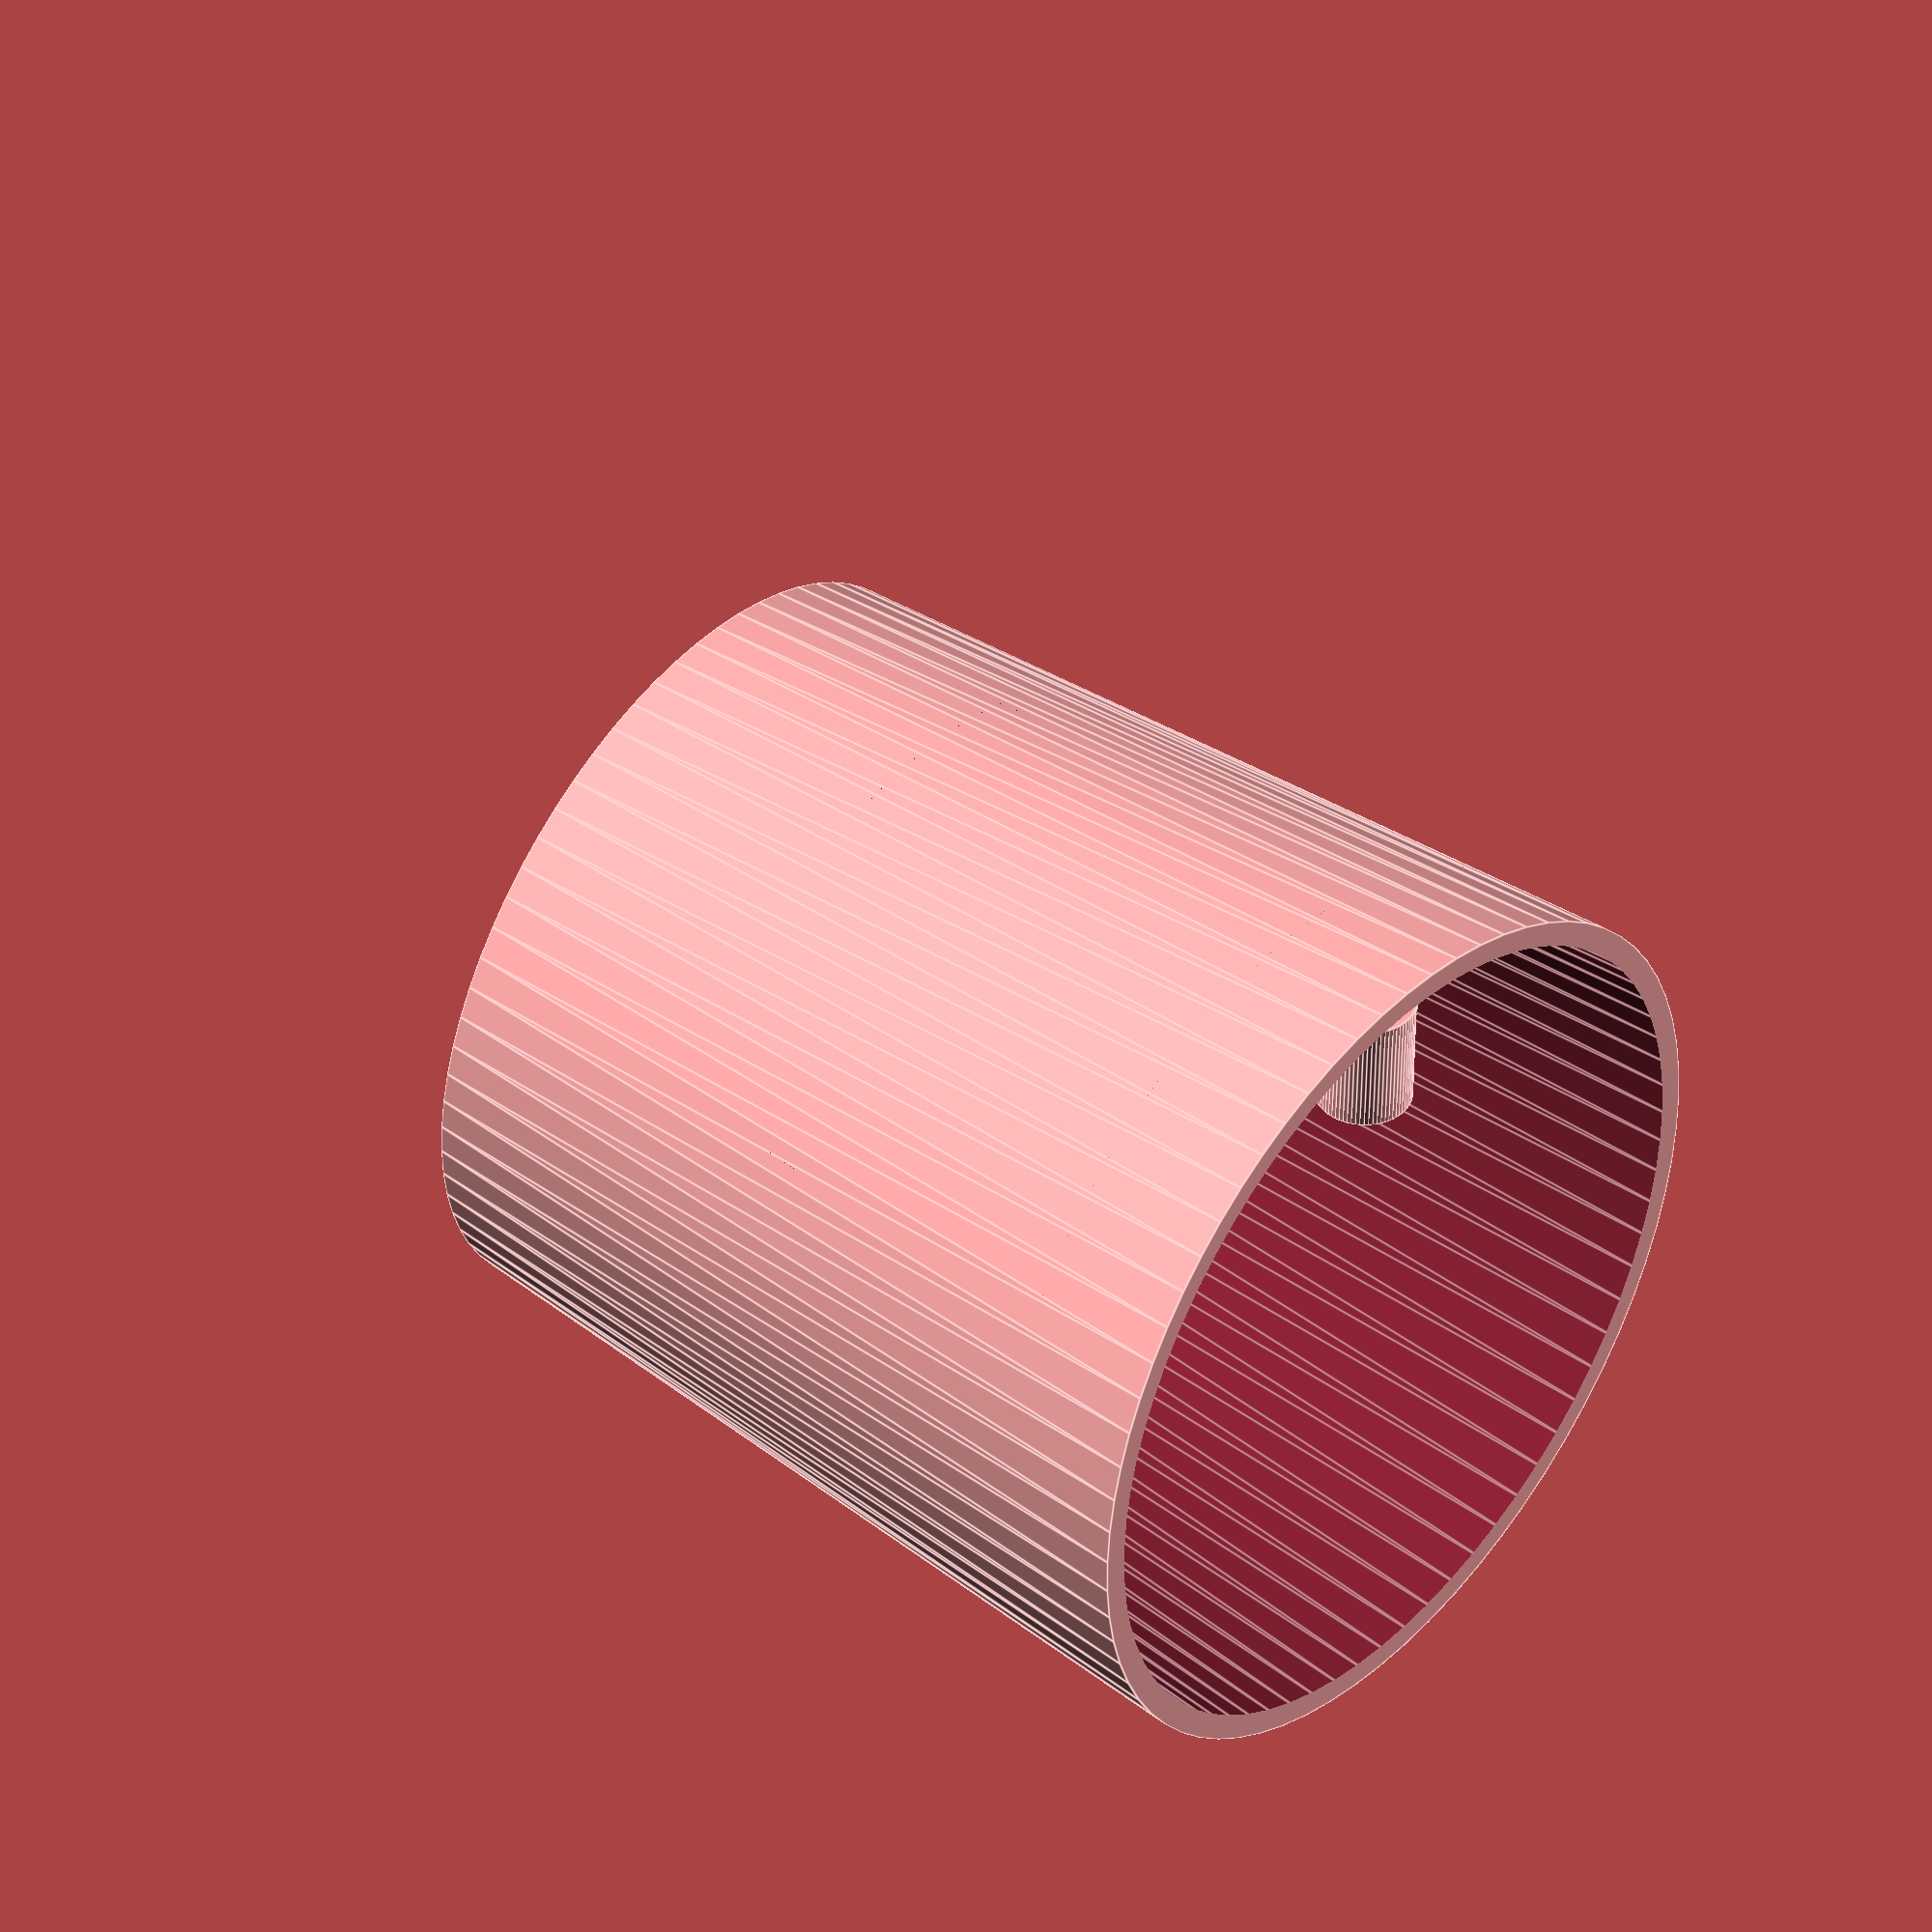
<openscad>
// Lantern Sleeve
//
// ABS sleeve to hold circuit board for ship's lamp project
//
$fs = 0.1;  // Don't generate smaller facets than 0.1 mm
$fa = 5;    // Don't generate larger angles than 5 degrees

union() {
    sleeve();
    translate([2,0,6]) mountingBracket();
}

module clipShelf() {
    difference() {
        difference() {
            color("LimeGreen") cube([5,20,4],true);
            translate([2,0,-2]) color("Blue") cube([6,21,3], true);
        };
        sleeve();
    }
}

module bottomShelf() {
    difference() {
        translate([-3,0,0]) color("LimeGreen")  cube([10,20,4],true);
        translate([-7,0,2]) cube([2,21,2],true);
    }
}

module sleeve() {
    difference() {
        cylinder(73, 36.5, 31, true);
        cylinder(77, 34.5, 28.5, true);
    }
}

module board() {
    color("Red") cube([40,20,2], true);
}

module mountingBracket() {
  translate([29.5,0,-34]) bottomShelf();
  translate([26,0,8]) clipShelf();
  difference() {
    translate([26.5,0,-38.5]) rotate([0,90,0]) cylinder(10,4,4, true);
    translate([26,0,-38.5]) rotate([0,90,0]) cylinder(12,2,2, true);
  }
}
echo(version=version());

</openscad>
<views>
elev=315.5 azim=267.2 roll=128.9 proj=o view=edges
</views>
